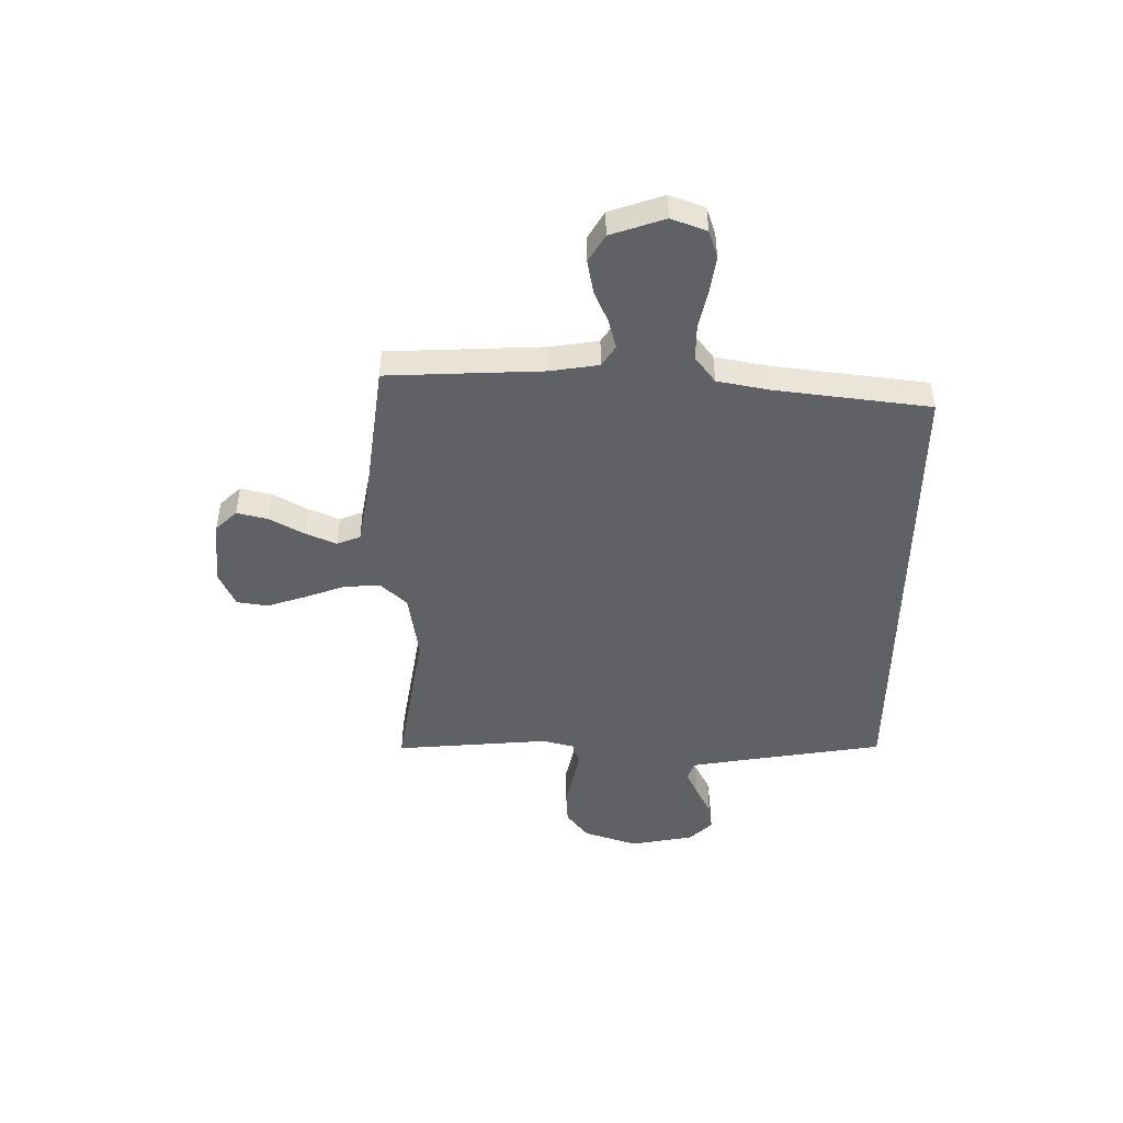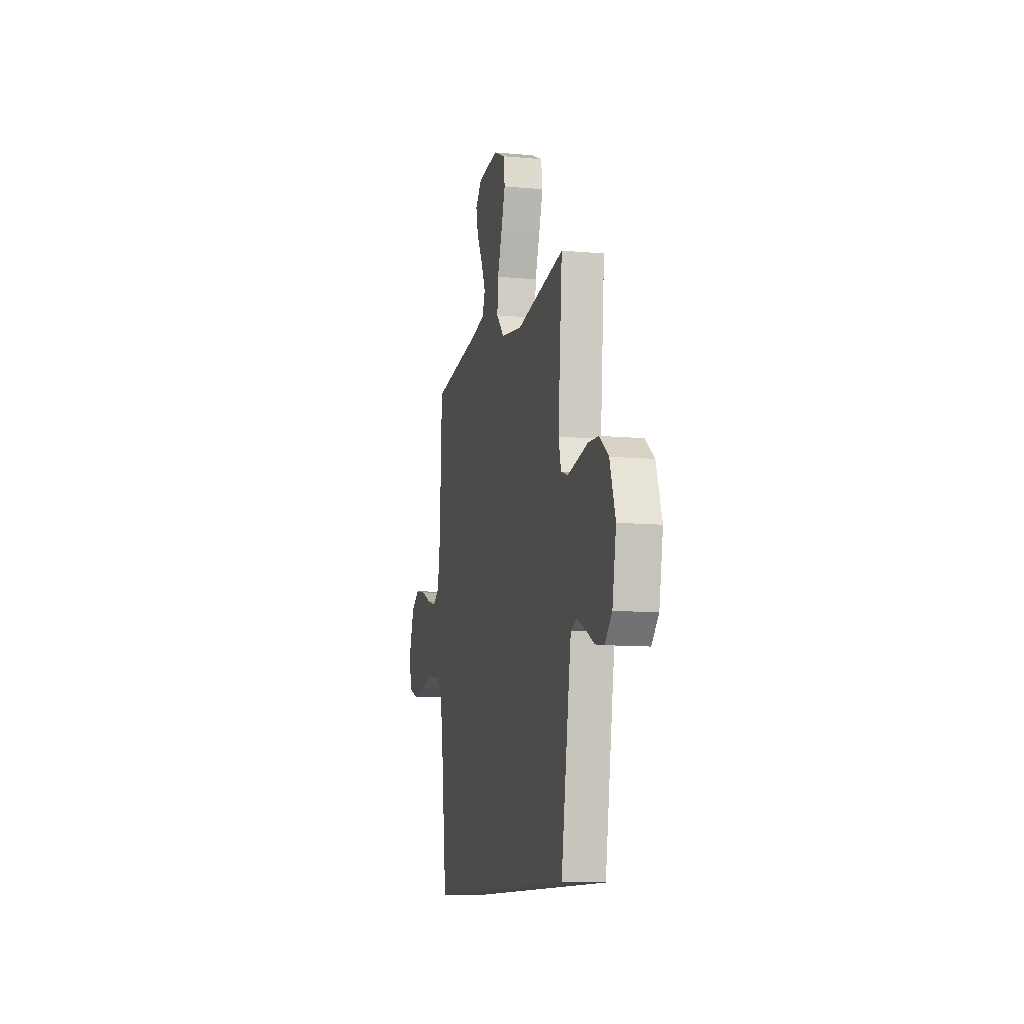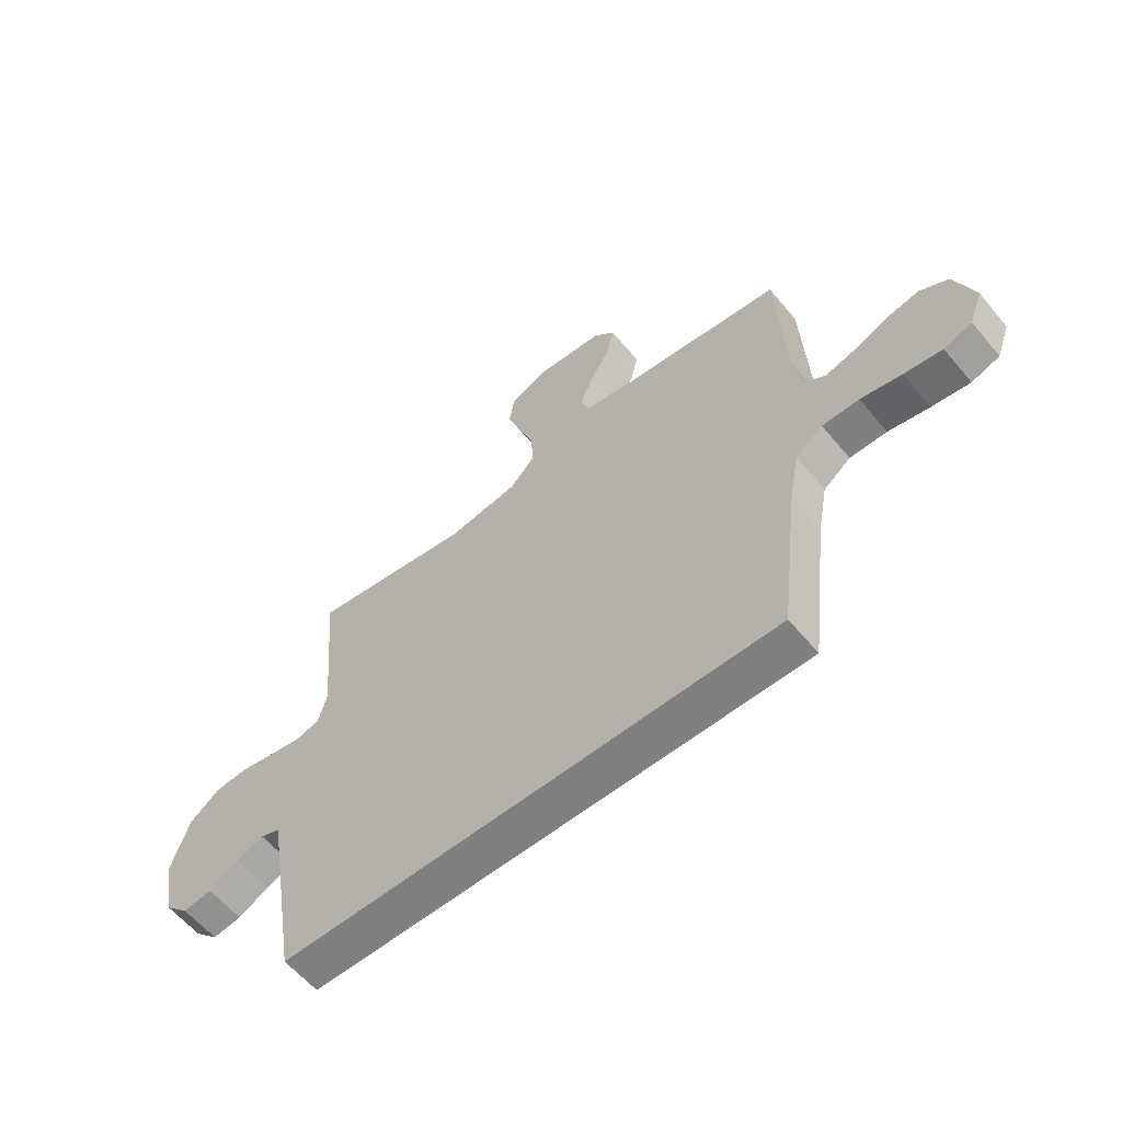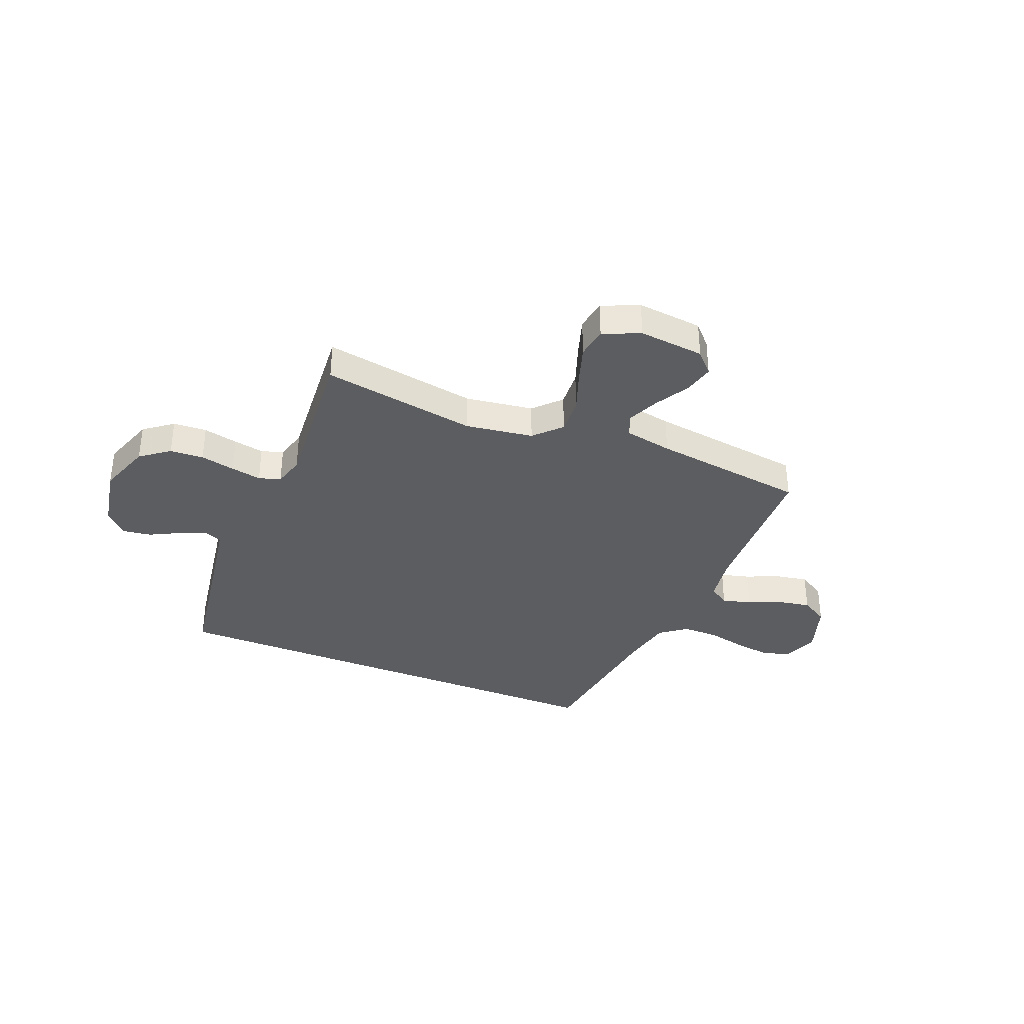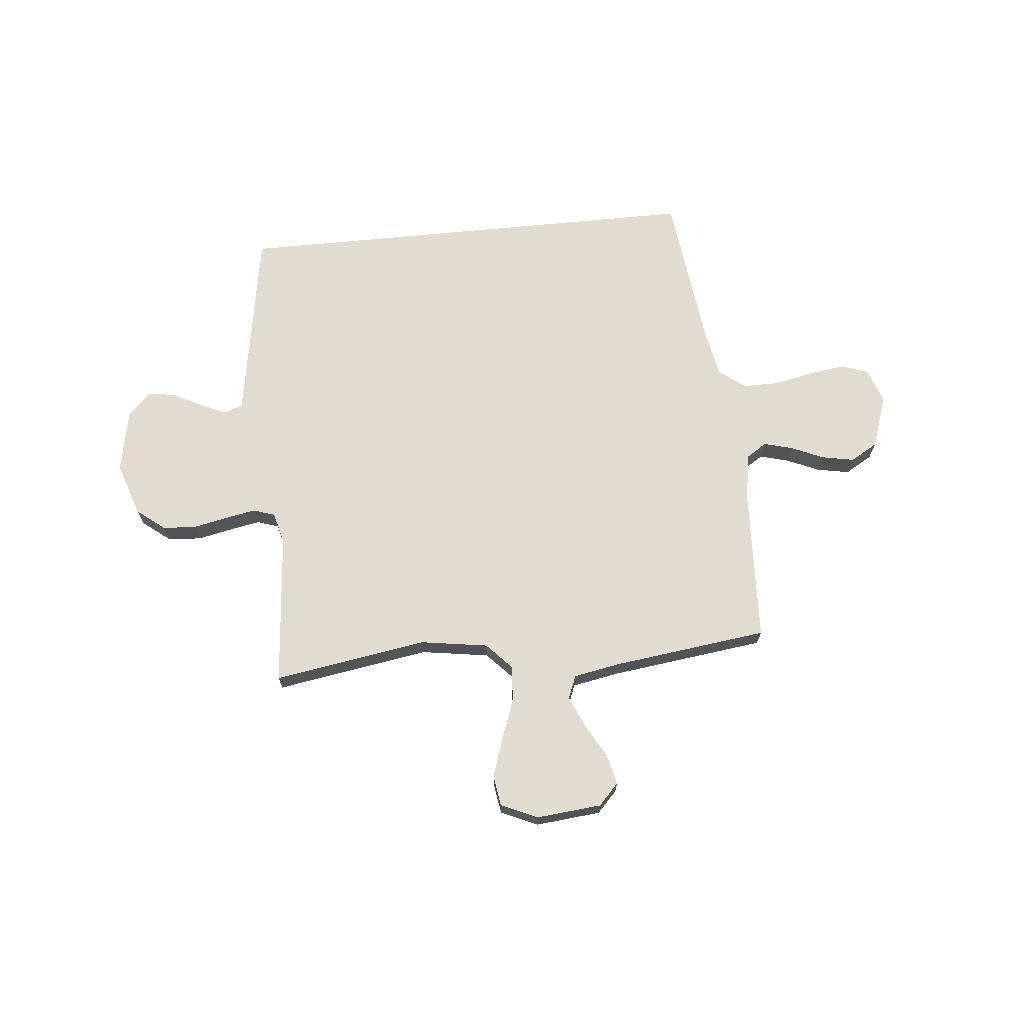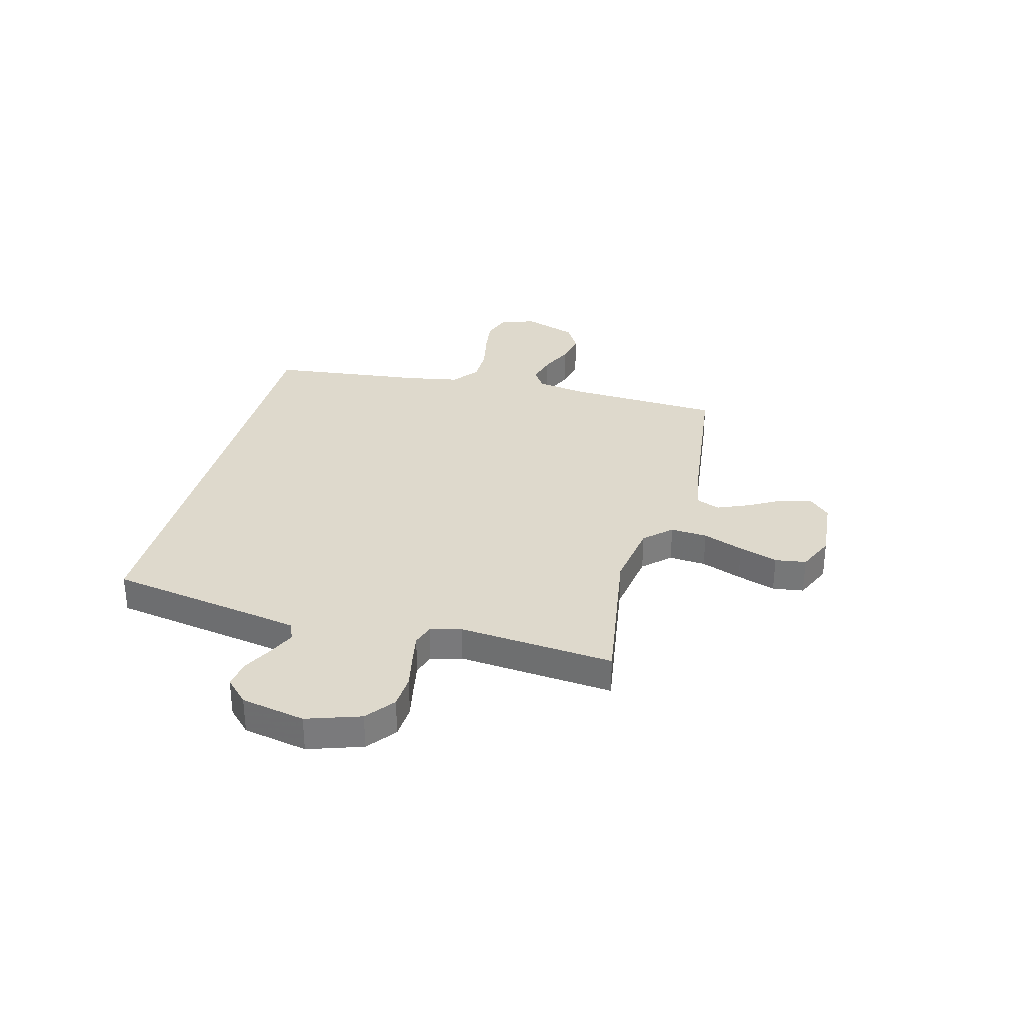
<metadata>
{"format":"obj","ext":"obj","renderer":"f3d","projection":"perspective","resolution":1024,"background":"white","views":[{"elev":-46.4,"azim":89.3,"up":"+Y"},{"elev":-10.7,"azim":-102.8,"up":"+Z"},{"elev":-59.8,"azim":39.6,"up":"+Z"},{"elev":-35.5,"azim":-22.5,"up":"+Y"},{"elev":69.0,"azim":-5.6,"up":"+Y"},{"elev":32.1,"azim":-75.1,"up":"+Y"}]}
</metadata>
<code>
v 0.44 0.07 -0.5
v -0.483 0.07 -0.5
v -0.533 0.07 -0.2
v -0.547 0.07 -0.121
v -0.583 0.07 -0.107
v -0.634 0.07 -0.13
v -0.691 0.07 -0.16
v -0.745 0.07 -0.168
v -0.789 0.07 -0.124
v -0.813 0.07 0
v -0.778 0.07 0.104
v -0.723 0.07 0.147
v -0.658 0.07 0.151
v -0.591 0.07 0.137
v -0.532 0.07 0.126
v -0.49 0.07 0.14
v -0.474 0.07 0.2
v -0.5 0.07 0.5
v -0.2 0.07 0.452
v -0.069 0.07 0.472
v -0.021 0.07 0.523
v -0.026 0.07 0.594
v -0.055 0.07 0.672
v -0.08 0.07 0.747
v -0.071 0.07 0.807
v 0 0.07 0.839
v 0.127 0.07 0.827
v 0.166 0.07 0.786
v 0.152 0.07 0.727
v 0.115 0.07 0.661
v 0.089 0.07 0.6
v 0.107 0.07 0.555
v 0.2 0.07 0.538
v 0.5 0.07 0.5
v 0.514 0.07 0.2
v 0.529 0.07 0.106
v 0.569 0.07 0.08
v 0.625 0.07 0.095
v 0.689 0.07 0.123
v 0.752 0.07 0.135
v 0.805 0.07 0.104
v 0.841 0.07 0
v 0.816 0.07 -0.068
v 0.763 0.07 -0.086
v 0.692 0.07 -0.076
v 0.615 0.07 -0.06
v 0.546 0.07 -0.06
v 0.495 0.07 -0.099
v 0.476 0.07 -0.2
v 0.44 0 -0.5
v -0.483 0 -0.5
v -0.533 0 -0.2
v -0.547 0 -0.121
v -0.583 0 -0.107
v -0.634 0 -0.13
v -0.691 0 -0.16
v -0.745 0 -0.168
v -0.789 0 -0.124
v -0.813 0 0
v -0.778 0 0.104
v -0.723 0 0.147
v -0.658 0 0.151
v -0.591 0 0.137
v -0.532 0 0.126
v -0.49 0 0.14
v -0.474 0 0.2
v -0.5 0 0.5
v -0.2 0 0.452
v -0.069 0 0.472
v -0.021 0 0.523
v -0.026 0 0.594
v -0.055 0 0.672
v -0.08 0 0.747
v -0.071 0 0.807
v 0 0 0.839
v 0.127 0 0.827
v 0.166 0 0.786
v 0.152 0 0.727
v 0.115 0 0.661
v 0.089 0 0.6
v 0.107 0 0.555
v 0.2 0 0.538
v 0.5 0 0.5
v 0.514 0 0.2
v 0.529 0 0.106
v 0.569 0 0.08
v 0.625 0 0.095
v 0.689 0 0.123
v 0.752 0 0.135
v 0.805 0 0.104
v 0.841 0 0
v 0.816 0 -0.068
v 0.763 0 -0.086
v 0.692 0 -0.076
v 0.615 0 -0.06
v 0.546 0 -0.06
v 0.495 0 -0.099
v 0.476 0 -0.2
f 43 44 45 46
f 41 42 43 46
f 41 46 47
f 38 39 40 41
f 37 38 41 47
f 36 37 47 48
f 33 34 35
f 32 33 35 36
f 27 28 29 30
f 27 30 31
f 26 27 31
f 25 26 31
f 22 23 24 25
f 22 25 31 32
f 17 18 19
f 16 17 19 20
f 11 12 13 14
f 11 14 15
f 10 11 15
f 9 10 15 16
f 6 7 8 9
f 5 6 9 16
f 49 1 2 3
f 49 3 4
f 21 22 32 36
f 20 21 36 48
f 16 20 48 49
f 4 5 16 49
f 95 94 93 92
f 95 92 91 90
f 96 95 90
f 90 89 88 87
f 96 90 87 86
f 97 96 86 85
f 84 83 82
f 85 84 82 81
f 79 78 77 76
f 80 79 76
f 80 76 75
f 80 75 74
f 74 73 72 71
f 81 80 74 71
f 68 67 66
f 69 68 66 65
f 63 62 61 60
f 64 63 60
f 64 60 59
f 65 64 59 58
f 58 57 56 55
f 65 58 55 54
f 52 51 50 98
f 53 52 98
f 85 81 71 70
f 97 85 70 69
f 98 97 69 65
f 98 65 54 53
f 1 50 51 2
f 2 51 52 3
f 3 52 53 4
f 4 53 54 5
f 5 54 55 6
f 6 55 56 7
f 7 56 57 8
f 8 57 58 9
f 9 58 59 10
f 10 59 60 11
f 11 60 61 12
f 12 61 62 13
f 13 62 63 14
f 14 63 64 15
f 15 64 65 16
f 16 65 66 17
f 17 66 67 18
f 18 67 68 19
f 19 68 69 20
f 20 69 70 21
f 21 70 71 22
f 22 71 72 23
f 23 72 73 24
f 24 73 74 25
f 25 74 75 26
f 26 75 76 27
f 27 76 77 28
f 28 77 78 29
f 29 78 79 30
f 30 79 80 31
f 31 80 81 32
f 32 81 82 33
f 33 82 83 34
f 34 83 84 35
f 35 84 85 36
f 36 85 86 37
f 37 86 87 38
f 38 87 88 39
f 39 88 89 40
f 40 89 90 41
f 41 90 91 42
f 42 91 92 43
f 43 92 93 44
f 44 93 94 45
f 45 94 95 46
f 46 95 96 47
f 47 96 97 48
f 48 97 98 49
f 49 98 50 1

</code>
